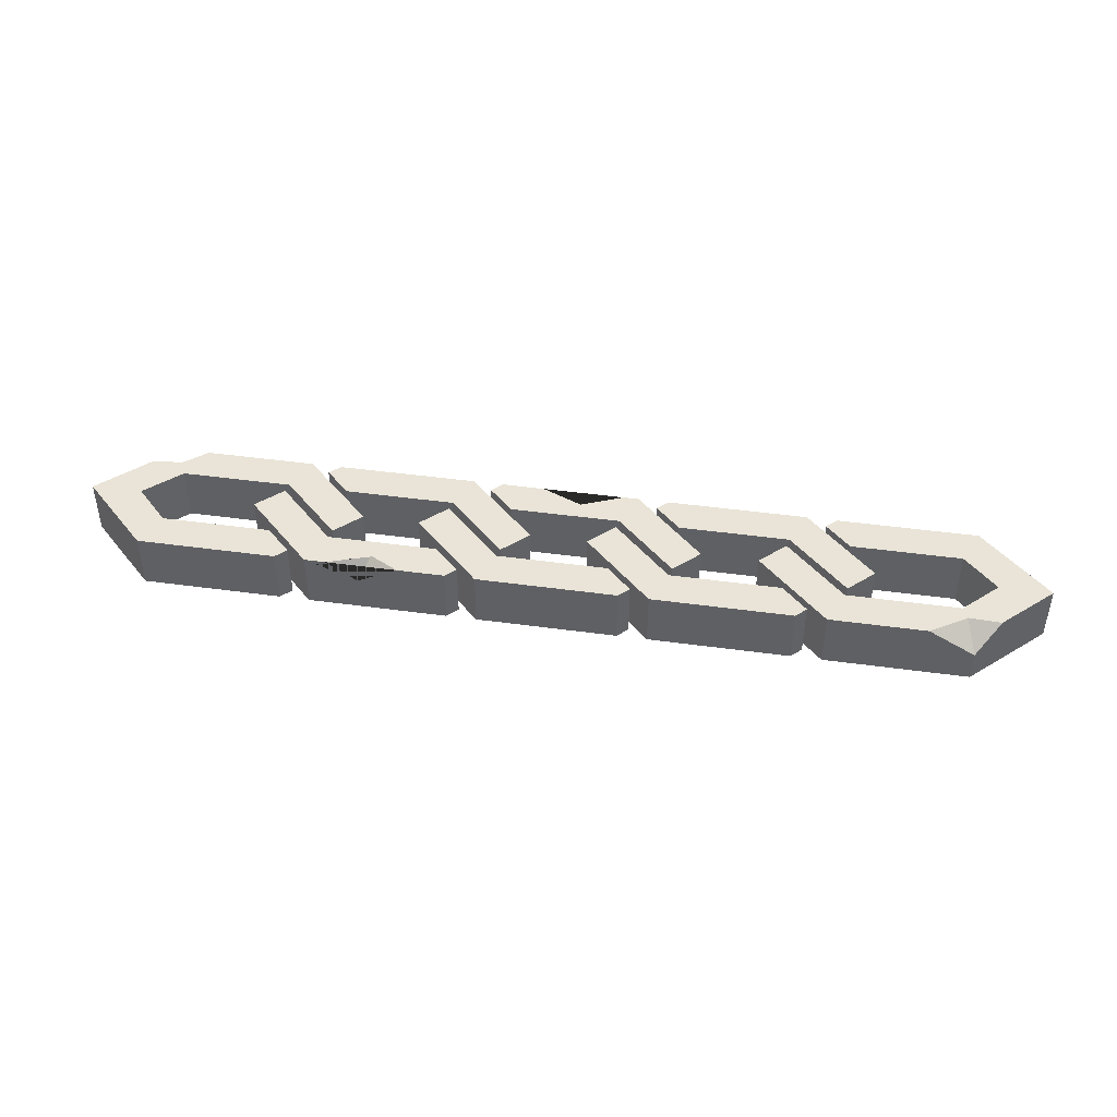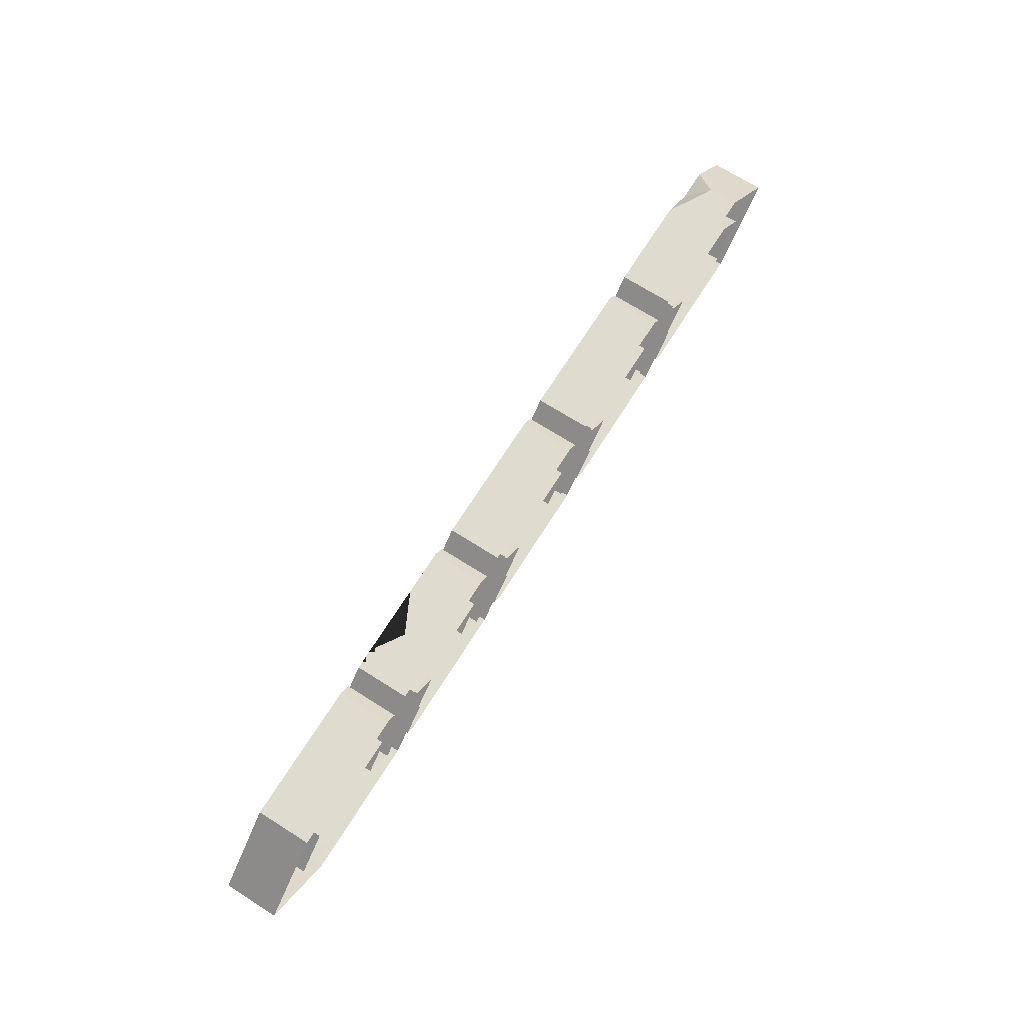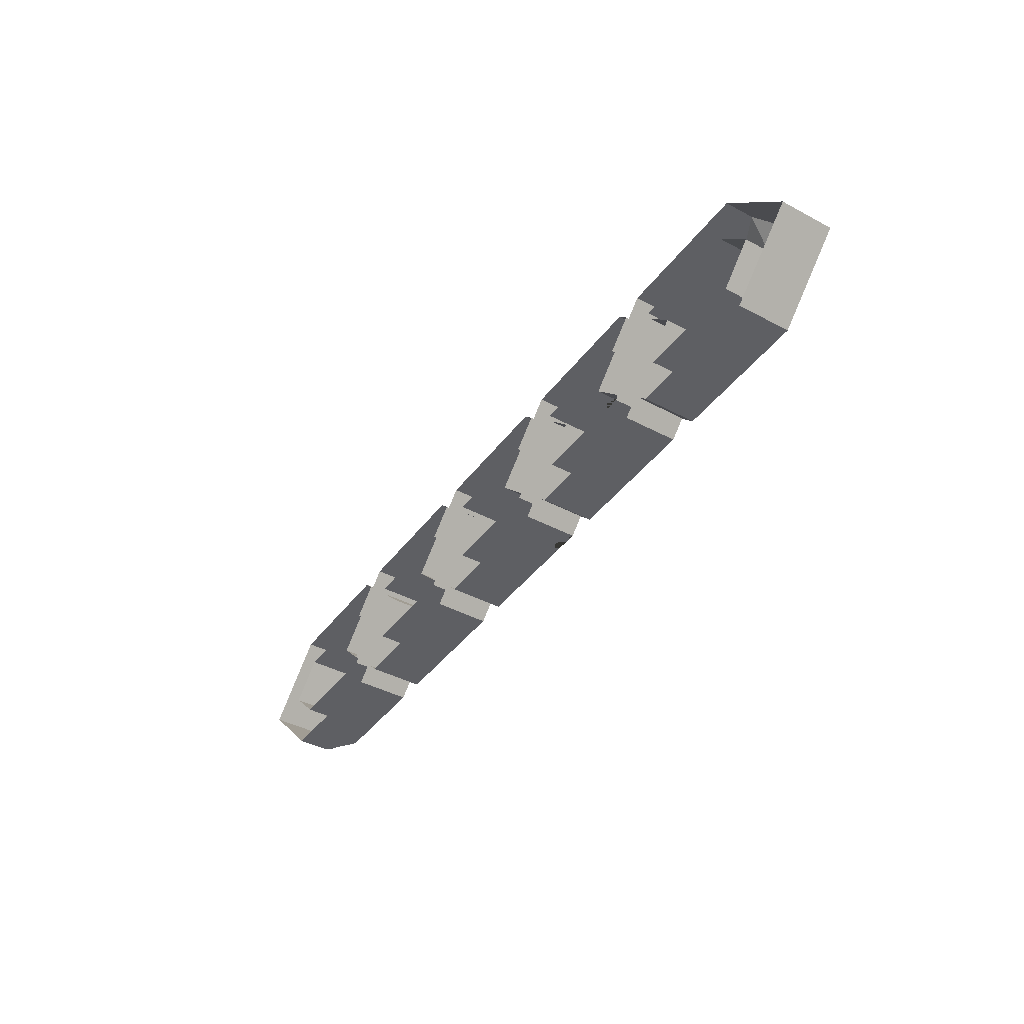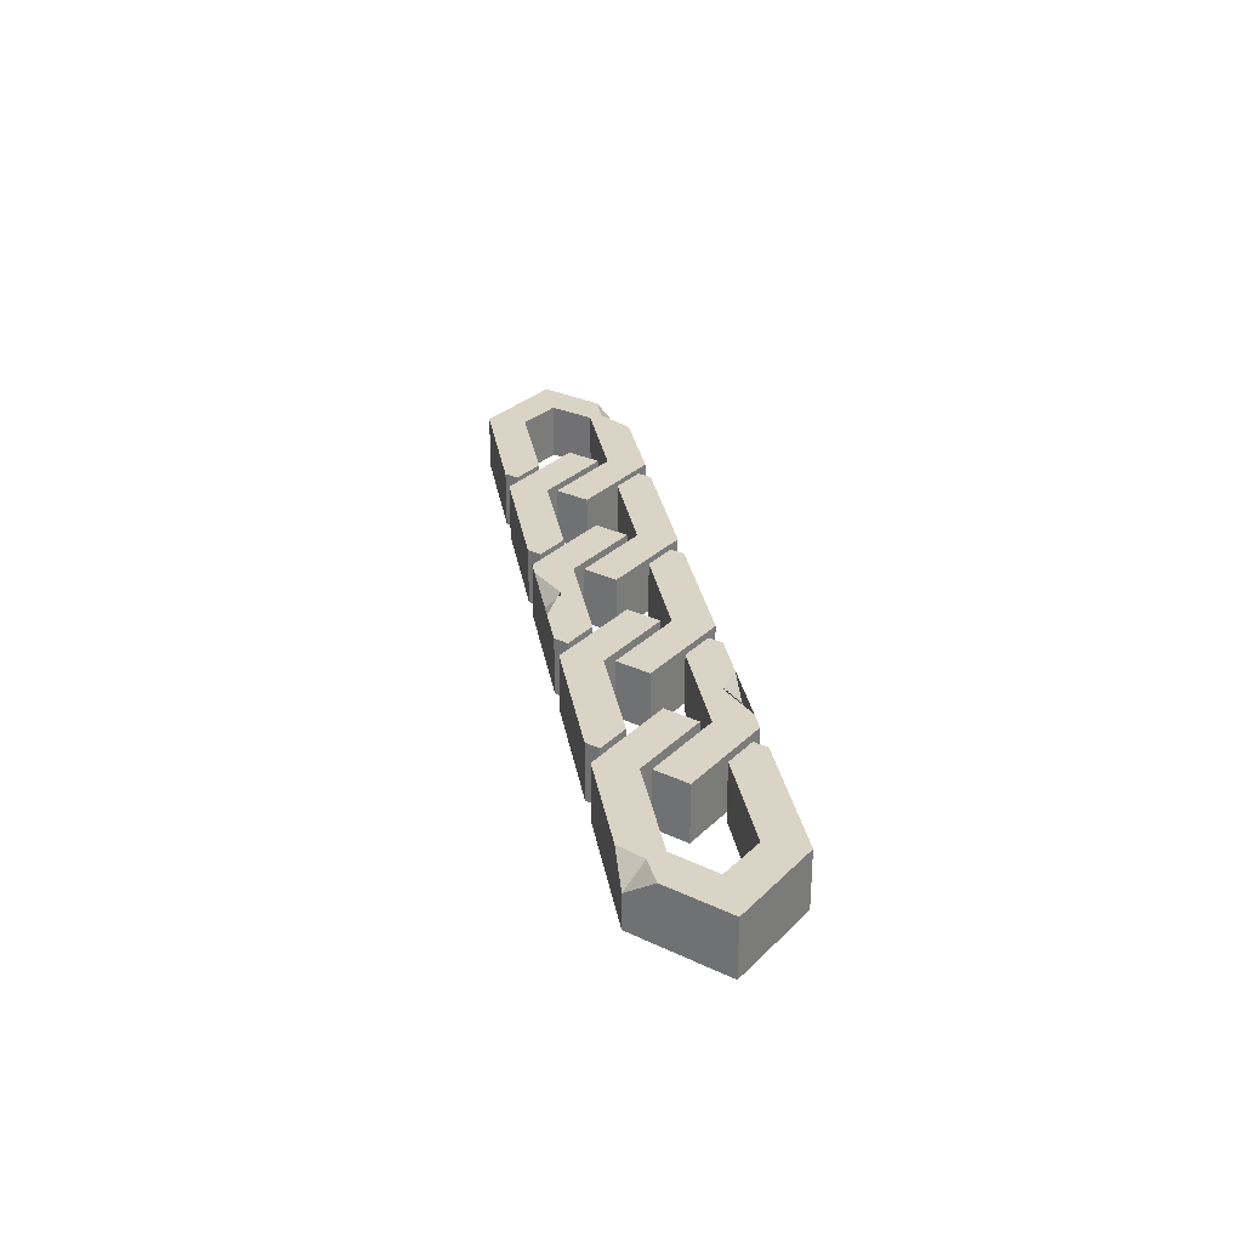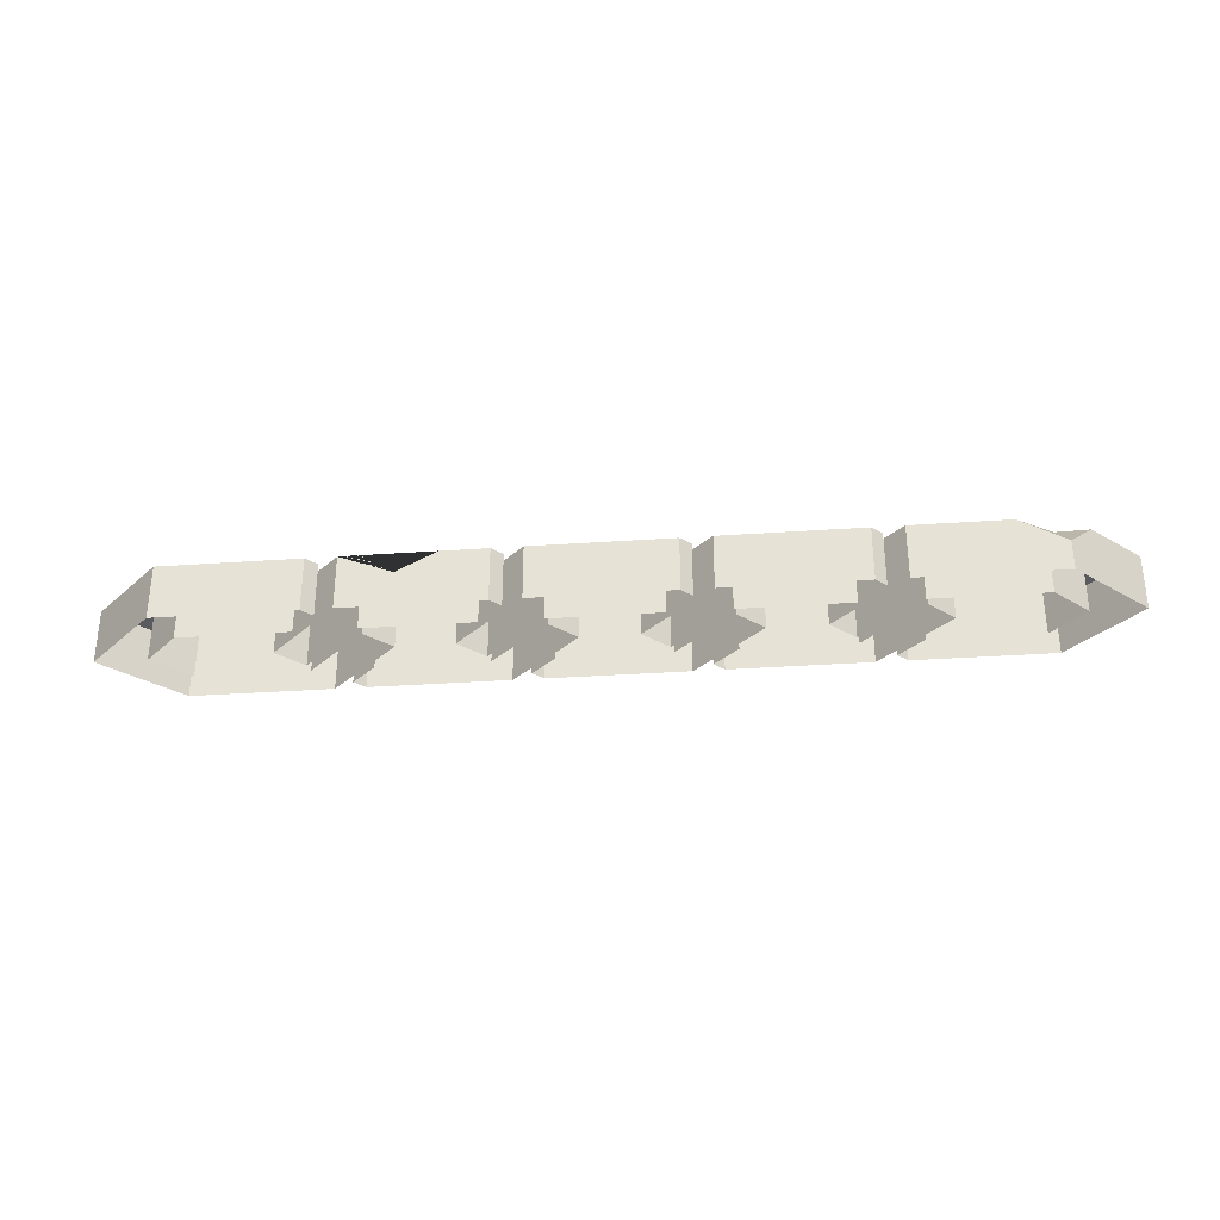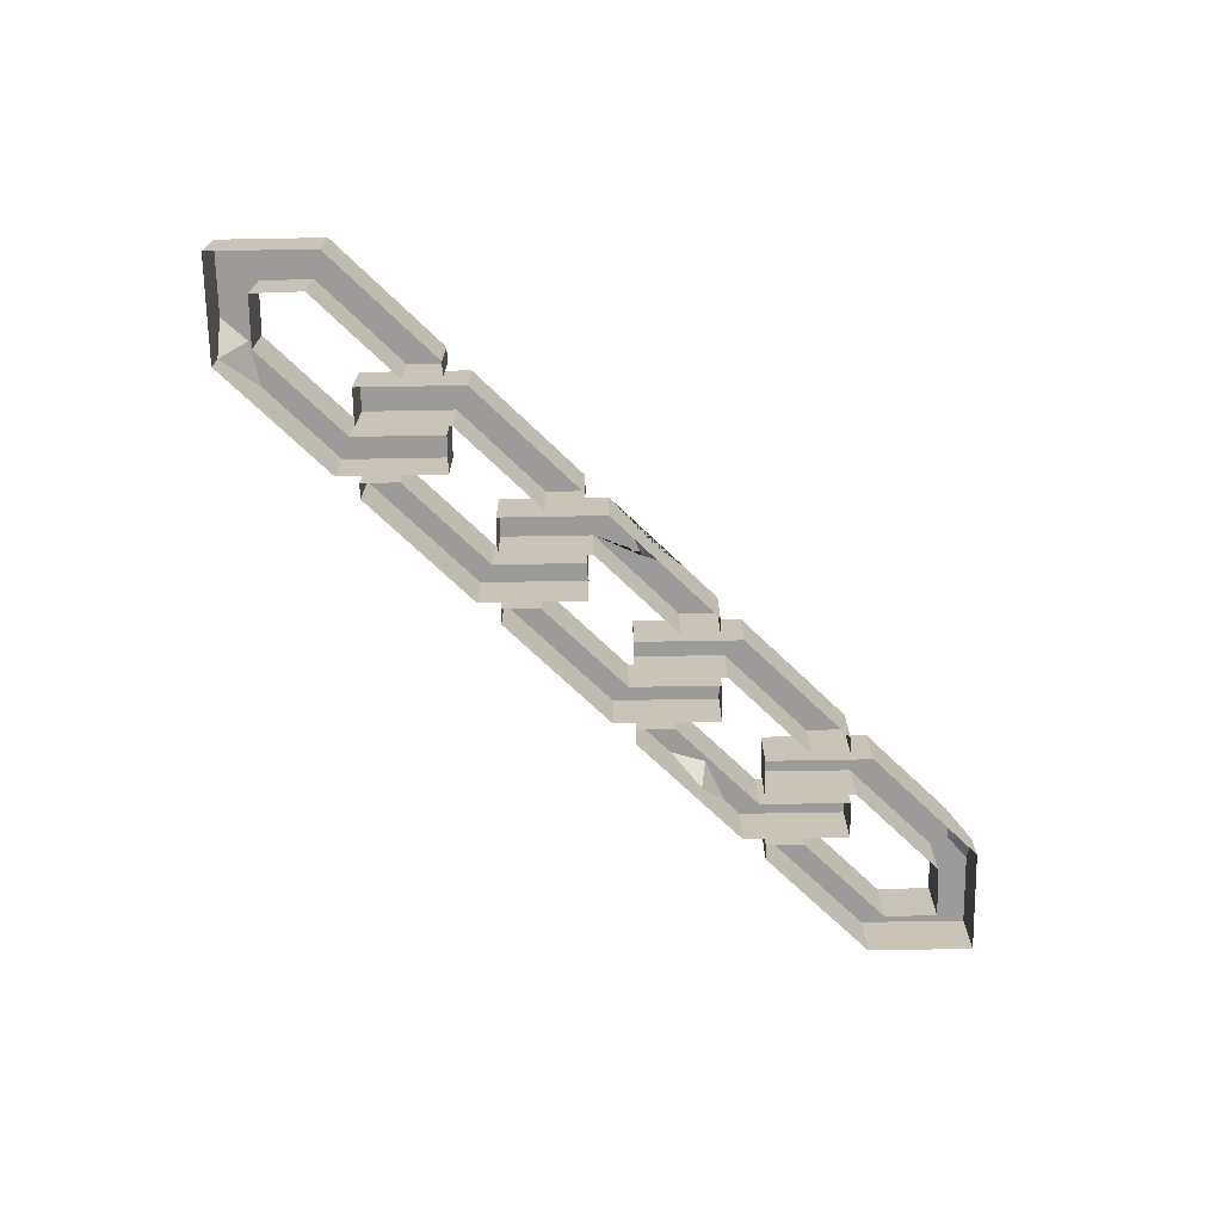
<metadata>
{"format":"obj","ext":"obj","renderer":"f3d","projection":"perspective","resolution":1024,"background":"white","views":[{"elev":43.3,"azim":-170.7,"up":"+Z"},{"elev":70.3,"azim":122.3,"up":"+Y"},{"elev":-41.1,"azim":-123.1,"up":"+Y"},{"elev":28.9,"azim":80.2,"up":"+Z"},{"elev":-32.1,"azim":-174.4,"up":"+Z"},{"elev":-69.8,"azim":-44.0,"up":"+Z"}]}
</metadata>
<code>
v -64.1 18.99 7.392
v -60.1 9.346 7.392
v -66.93 16.17 7.392
v -26.59 18.99 7.392
v -7.598 0 7.392
v -14.42 -6.823 7.392
v -30.59 9.346 7.392
v -64.1 18.99 -7.392
v -66.93 16.17 -7.392
v -60.1 9.346 -7.392
v -7.598 0 -7.392
v -26.59 18.99 -7.392
v -30.59 9.346 -7.392
v -14.42 -6.823 -7.392
v -64.58 -19 7.392
v -83.57 0 7.392
v -76.75 6.822 7.392
v -60.59 -9.346 7.392
v -27.1 -19 7.392
v -31.09 -9.346 7.392
v -24.27 -16.17 7.392
v -83.57 0 -7.392
v -64.58 -19 -7.392
v -60.59 -9.346 -7.392
v -76.75 6.822 -7.392
v -27.1 -19 -7.392
v -31.09 -9.346 -7.392
v -24.27 -16.17 -7.392
v -110.2 -19 7.392
v -129.2 0 7.392
v -110.2 18.99 0.6396
v -106.2 9.346 7.392
v -106.2 -9.346 7.392
v -72.18 18.99 7.392
v -53.18 0 7.392
v -72.68 -19 7.392
v -76.68 -9.346 7.392
v -60.01 -6.823 7.392
v -76.17 9.346 7.392
v -69.86 -16.17 7.392
v -115.3 0.06738 7.392
v -129.2 0 -7.392
v -110.2 -19 -7.392
v -106.2 -9.346 -7.392
v -115.3 0.06738 -7.392
v -72.68 -19 -7.392
v -76.68 -9.346 -7.392
v -53.18 0 -7.392
v -72.18 18.99 -7.392
v -76.17 9.346 -7.392
v -60.01 -6.823 -7.392
v -106.2 9.346 -7.392
v -110.2 18.99 -7.392
v -69.86 -16.17 -7.392
v 72.18 -19 7.392
v 53.18 0 7.392
v 72.66 18.99 7.392
v 76.65 9.346 7.392
v 60.01 6.822 7.392
v 76.17 -9.346 7.392
v 69.83 16.17 7.392
v 110.2 18.99 7.392
v 129.2 0 7.392
v 110.2 -19 1.463
v 106.2 -9.346 7.392
v 106.2 9.346 7.392
v 115.4 -0.2725 7.392
v 53.18 0 -7.392
v 72.18 -19 -7.392
v 76.17 -9.346 -7.392
v 60.01 6.822 -7.392
v 110.2 -19 -7.392
v 106.2 -9.346 -7.392
v 72.66 18.99 -7.392
v 69.83 16.17 -7.392
v 76.65 9.346 -7.392
v 106.2 9.346 -7.392
v 110.2 18.99 -7.392
v 129.2 0 -7.392
v 115.4 -0.2725 -7.392
v -18.52 18.99 7.392
v -14.52 9.346 7.392
v -21.34 16.17 7.392
v 19 18.99 7.392
v 37.99 0 7.392
v 31.17 -6.823 7.392
v 15 9.346 7.392
v -18.52 18.99 -7.392
v -21.34 16.17 -7.392
v -14.52 9.346 -7.392
v 37.99 0 -7.392
v 19 18.99 -7.392
v 15 9.346 -7.392
v 31.17 -6.823 -7.392
v 27.07 18.99 7.392
v 31.07 9.346 7.392
v 24.24 16.17 7.392
v 64.58 18.99 7.392
v 83.57 0 7.392
v 76.75 -6.823 7.392
v 60.59 9.346 7.392
v 27.07 18.99 -7.392
v 24.24 16.17 -7.392
v 31.07 9.346 -7.392
v 83.57 0 -7.392
v 64.58 18.99 -7.392
v 60.59 9.346 -7.392
v 76.75 -6.823 -7.392
v 26.59 -19 7.392
v 7.598 0 7.392
v 14.42 6.822 7.392
v 30.59 -9.346 7.392
v 64.08 -19 7.392
v 60.08 -9.346 7.392
v 66.9 -16.17 7.392
v 7.598 0 -7.392
v 26.59 -19 -7.392
v 30.59 -9.346 -7.392
v 14.42 6.822 -7.392
v 64.08 -19 -7.392
v 60.08 -9.346 -7.392
v 66.9 -16.17 -7.392
v -19 -19 7.392
v -37.99 0 7.392
v -31.17 6.822 7.392
v -15 -9.346 7.392
v 18.49 -19 7.392
v 14.49 -9.346 7.392
v 21.32 -16.17 7.392
v -37.99 0 -7.392
v -19 -19 -7.392
v -15 -9.346 -7.392
v -31.17 6.822 -7.392
v 18.49 -19 -7.392
v 14.49 -9.346 -7.392
v 21.32 -16.17 -7.392
v 102 -19 7.392
v 108 -13.79 7.392
v 116.1 -13.08 7.392
v 110.2 -19 1.463
v -14.75 -18.99 7.392
v 7.204 -19 7.392
v -2.734 -13.8 7.392
v -4.689 -19 2.05
v -97.93 18.99 7.392
v -107.5 12.64 7.392
v -116.2 12.97 7.392
v 39.63 18.99 7.392
v 58.94 18.99 7.392
v 47.67 14.62 7.392
v 50.48 18.99 1.994
v -53.66 9.346 7.392
v -36.58 9.346 7.392
v -43.22 13.58 7.392
v -43.22 9.346 3.007
f 1 3 2
f 5 4 7 6
f 2 152 154 153 7 4 1
f 1 8 9 3
f 3 9 10 2
f 5 11 12 4
f 7 13 14 6
f 6 14 11 5
f 2 10 13 7 153 155 152
f 4 12 8 1
f 16 15 18 17
f 18 15 19 20
f 19 21 20
f 16 22 23 15
f 18 24 25 17
f 17 25 22 16
f 15 23 26 19
f 20 27 24 18
f 19 26 28 21
f 21 28 27 20
f 30 29 33 41
f 33 29 36 37
f 35 34 39 38
f 32 39 34 145 146
f 36 40 37
f 30 41 32 146 147
f 30 42 43 29
f 33 44 45 41
f 29 43 46 36
f 37 47 44 33
f 35 48 49 34
f 39 50 51 38
f 38 51 48 35
f 32 52 50 39
f 34 49 53 31 145
f 36 46 54 40
f 40 54 47 37
f 41 45 52 32
f 147 31 53 42 30
f 56 55 60 59
f 60 55 137 138 65
f 57 61 58
f 58 66 62 57
f 63 62 66 67
f 65 138 139 63 67
f 56 68 69 55
f 60 70 71 59
f 59 71 68 56
f 55 69 72 140 137
f 65 73 70 60
f 57 74 75 61
f 61 75 76 58
f 58 76 77 66
f 62 78 74 57
f 63 79 78 62
f 66 77 80 67
f 139 140 72 79 63
f 67 80 73 65
f 81 83 82
f 85 84 87 86
f 82 87 84 81
f 81 88 89 83
f 83 89 90 82
f 85 91 92 84
f 87 93 94 86
f 86 94 91 85
f 82 90 93 87
f 84 92 88 81
f 95 97 96
f 99 98 101 100
f 96 101 98 149 150 148 95
f 95 102 103 97
f 97 103 104 96
f 99 105 106 98
f 101 107 108 100
f 100 108 105 99
f 96 104 107 101
f 98 106 102 95 148 151 149
f 110 109 112 111
f 112 109 113 114
f 113 115 114
f 110 116 117 109
f 112 118 119 111
f 111 119 116 110
f 109 117 120 113
f 114 121 118 112
f 113 120 122 115
f 115 122 121 114
f 124 123 126 125
f 126 123 141 143 142 127 128
f 127 129 128
f 124 130 131 123
f 126 132 133 125
f 125 133 130 124
f 123 131 134 127 142 144 141
f 128 135 132 126
f 127 134 136 129
f 129 136 135 128
f 138 137 64
f 139 138 64
f 64 140 139
f 137 140 64
f 144 143 141
f 142 143 144
f 146 145 31
f 147 146 31
f 148 150 151
f 151 150 149
f 153 154 155
f 155 154 152

</code>
